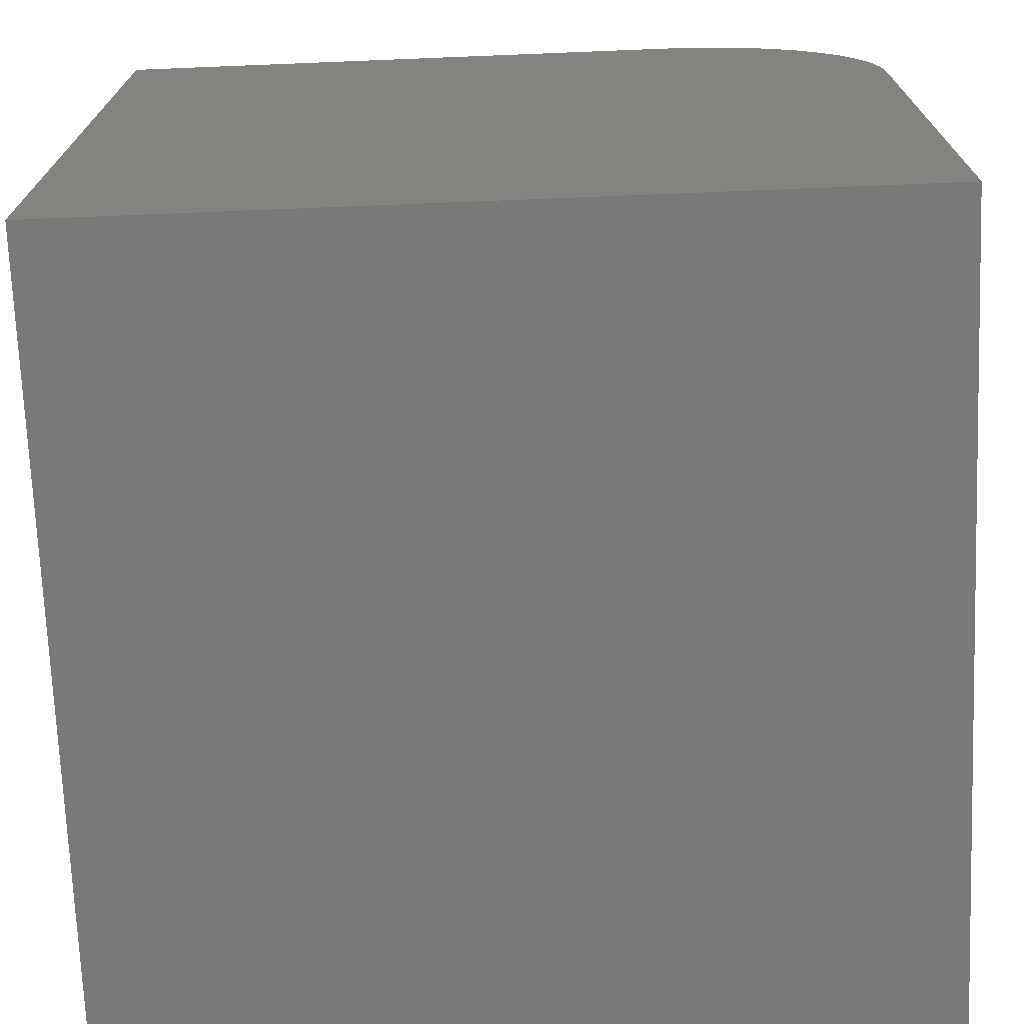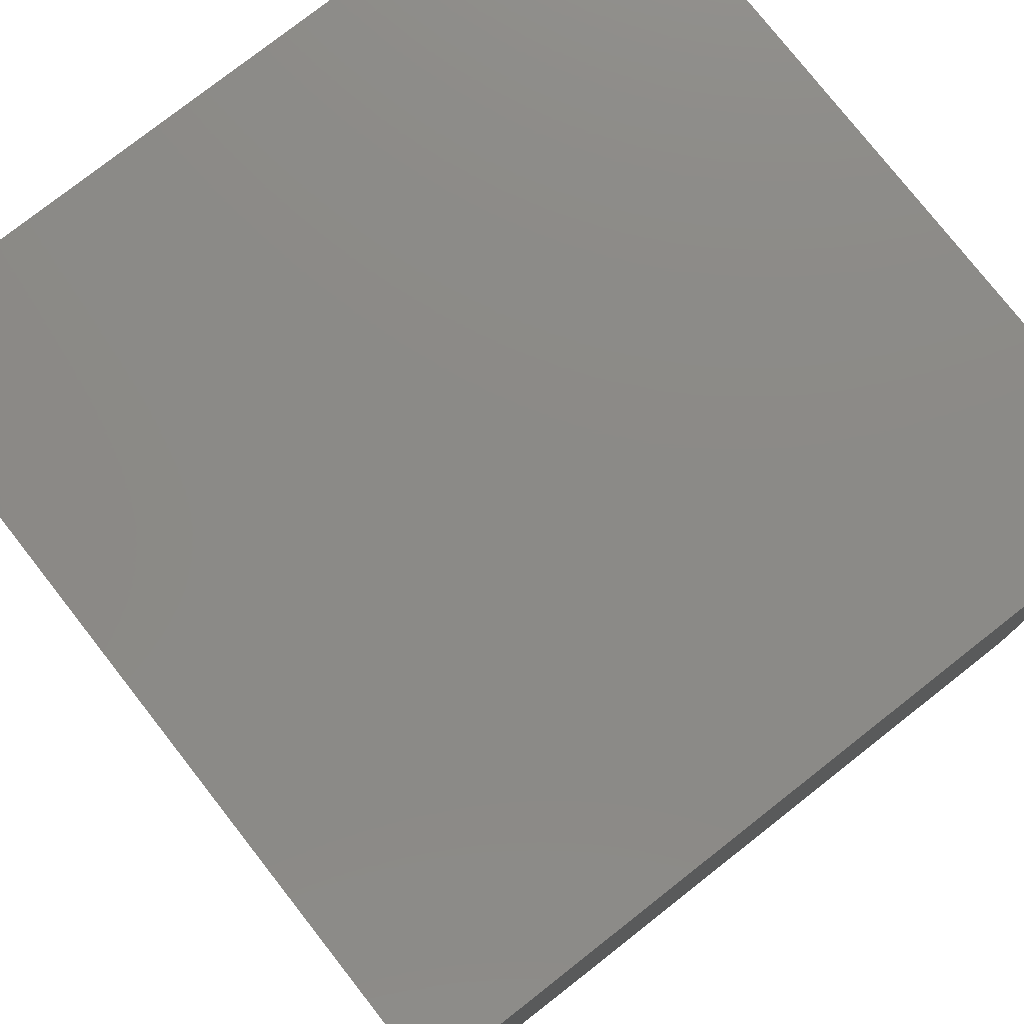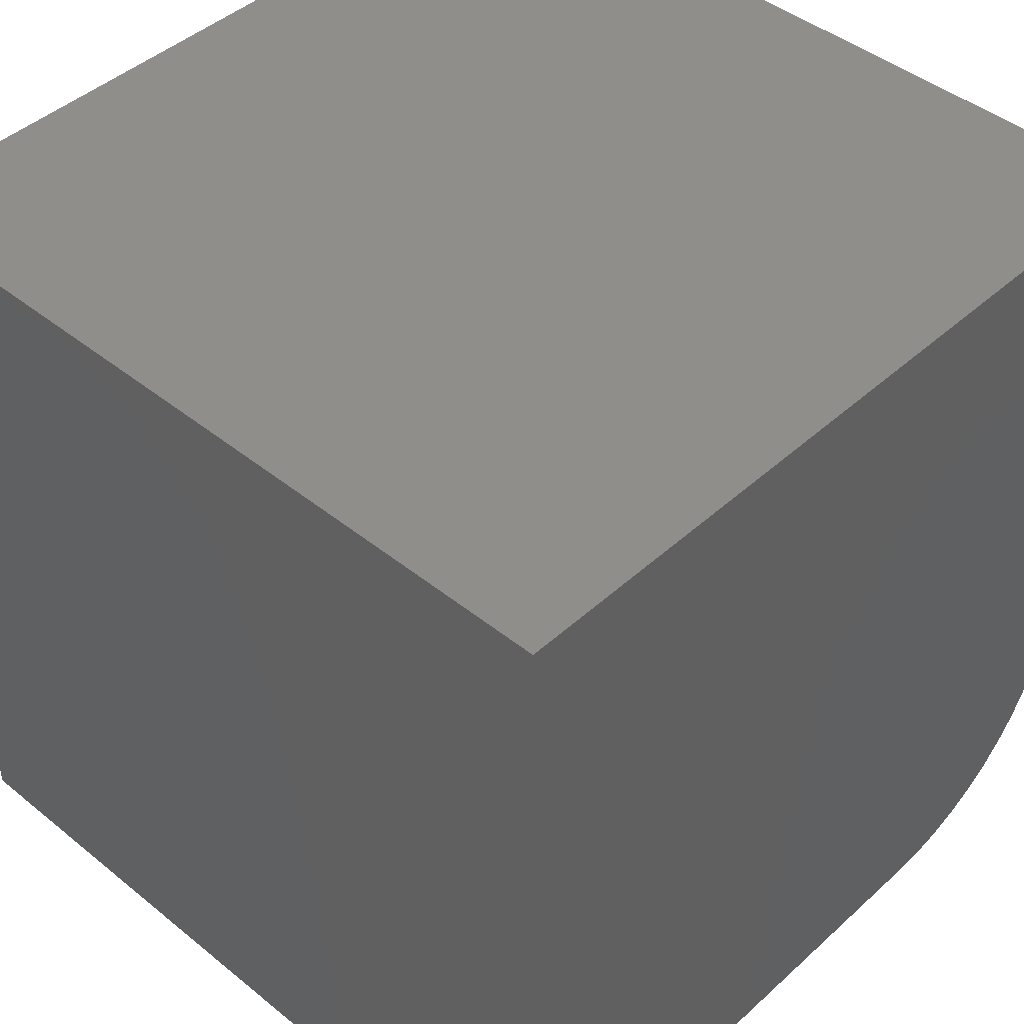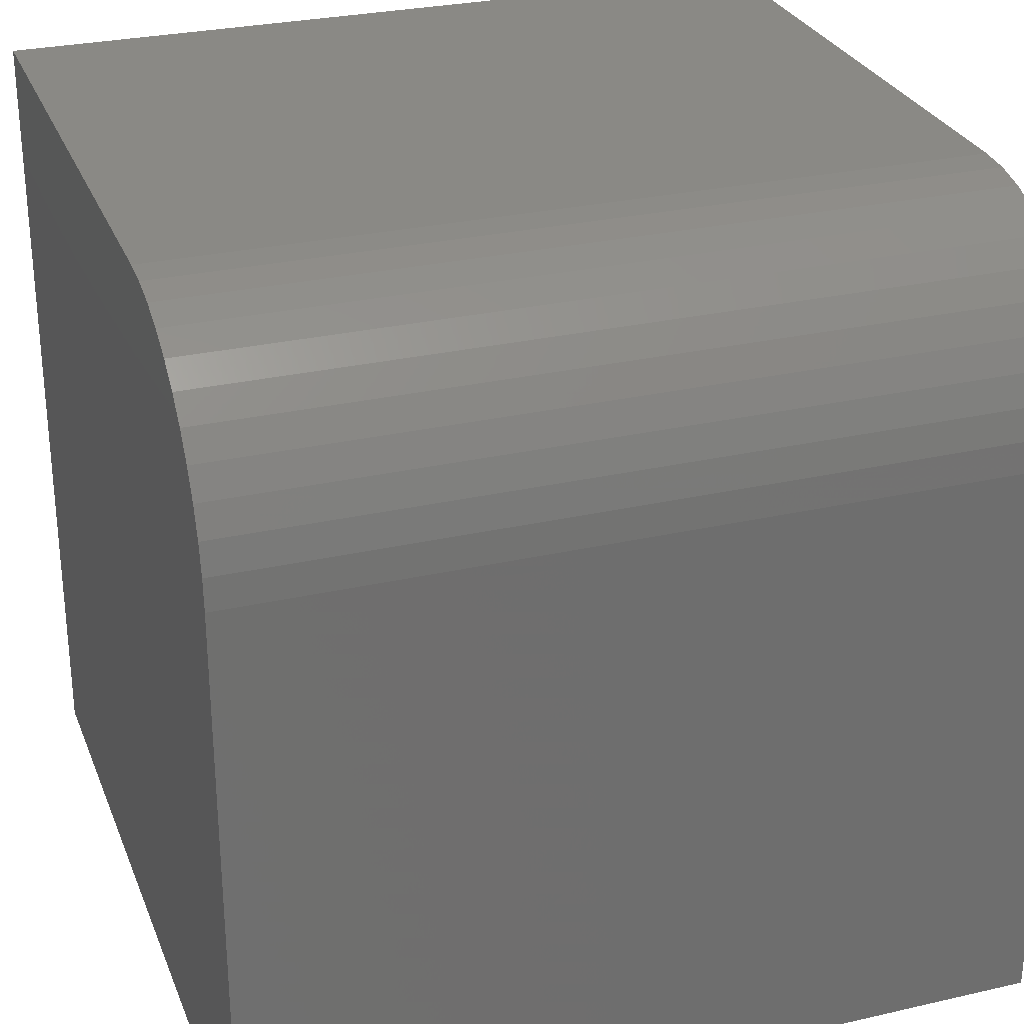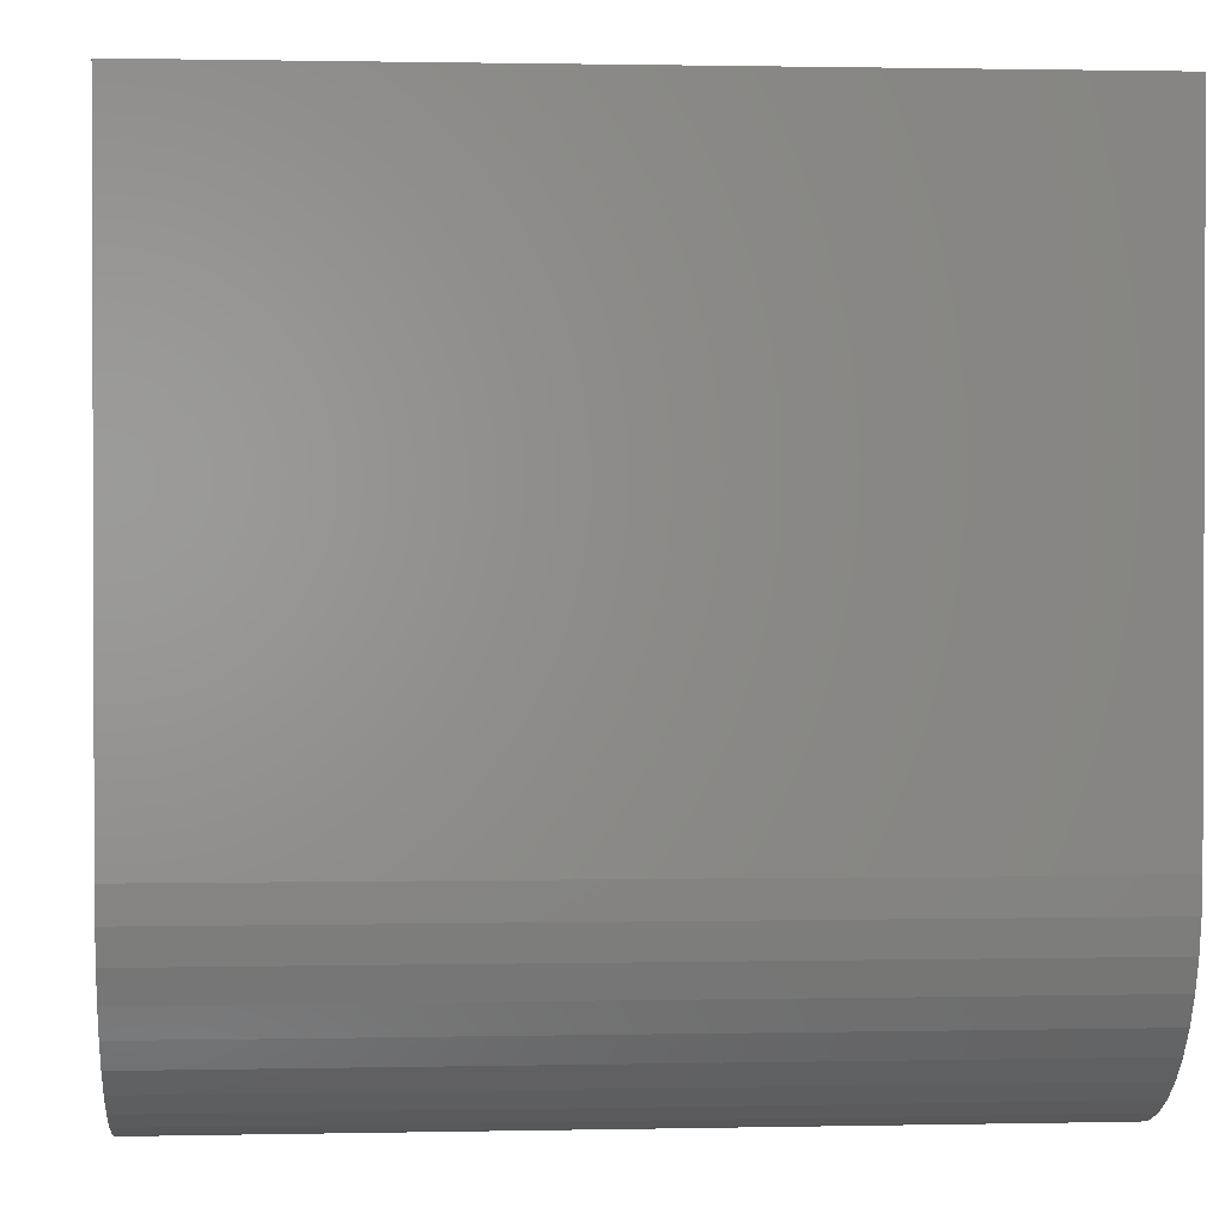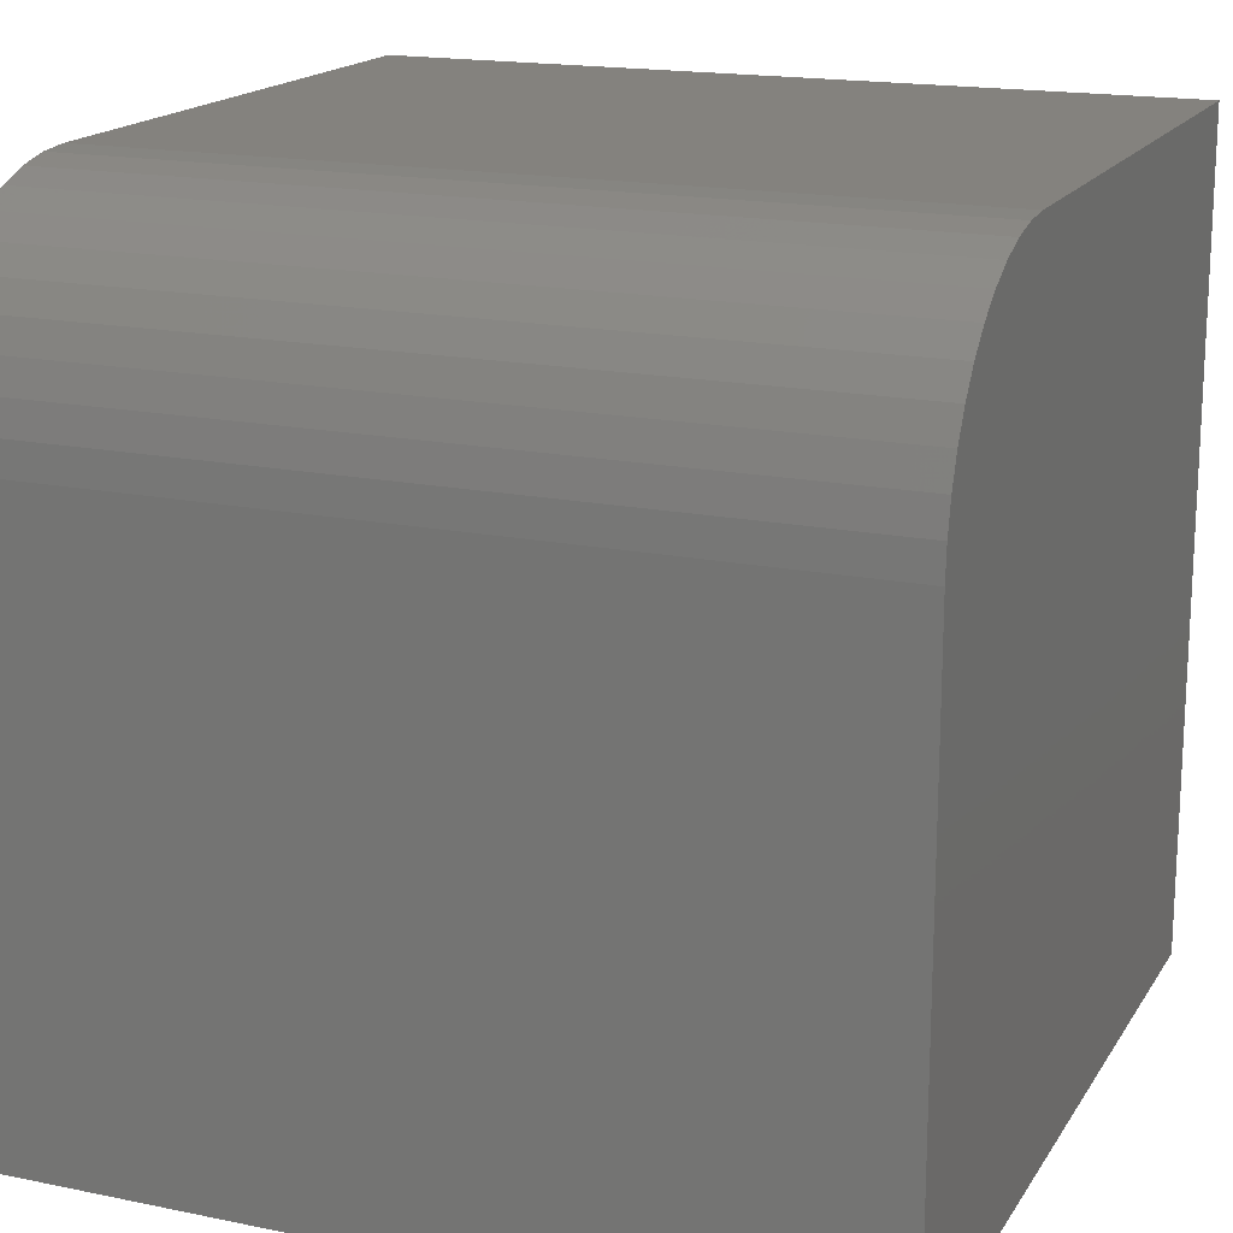
<metadata>
{"format":"stl","ext":"stl","renderer":"f3d","projection":"perspective","resolution":1024,"background":"white","views":[{"elev":-71.8,"azim":-87.7,"up":"+Z"},{"elev":77.9,"azim":51.9,"up":"+Y"},{"elev":44.2,"azim":-136.6,"up":"+Y"},{"elev":28.5,"azim":-19.0,"up":"+Z"},{"elev":1.2,"azim":-4.5,"up":"+Y"},{"elev":17.3,"azim":22.3,"up":"+Z"}]}
</metadata>
<code>
# stl→obj: 30 verts, 56 faces
v 0 0.1097 8.055
v 0 0.2448 8.417
v 0 2.708 10
v 0 10 0
v 0 0 0
v 0 10 10
v 0 0 7.292
v 0 0.02757 7.677
v 0 0.4299 8.756
v 0 0.6615 9.065
v 0 0.9348 9.338
v 0 1.244 9.57
v 0 1.583 9.755
v 0 1.945 9.89
v 0 2.323 9.972
v 10 2.708 10
v 10 10 10
v 10 10 0
v 10 0 0
v 10 0.1097 8.055
v 10 0.02757 7.677
v 10 0 7.292
v 10 1.583 9.755
v 10 1.244 9.57
v 10 0.9348 9.338
v 10 0.6615 9.065
v 10 0.4299 8.756
v 10 0.2448 8.417
v 10 1.945 9.89
v 10 2.323 9.972
f 1 2 3
f 4 5 6
f 6 5 7
f 6 7 3
f 3 7 8
f 3 8 1
f 2 9 3
f 3 9 10
f 3 10 11
f 11 12 13
f 13 14 11
f 11 14 15
f 11 15 3
f 16 17 3
f 3 17 6
f 18 17 19
f 19 17 16
f 20 21 16
f 16 21 22
f 16 22 19
f 23 24 25
f 26 27 16
f 16 27 28
f 16 28 20
f 23 25 29
f 26 16 25
f 25 16 30
f 25 30 29
f 4 18 5
f 5 18 19
f 17 18 6
f 6 18 4
f 7 5 22
f 22 5 19
f 16 3 15
f 16 15 30
f 30 15 14
f 30 14 29
f 29 14 13
f 29 13 23
f 23 13 12
f 23 12 24
f 24 12 11
f 24 11 25
f 25 11 10
f 25 10 26
f 26 10 9
f 26 9 27
f 27 9 2
f 27 2 28
f 28 2 1
f 28 1 20
f 20 1 8
f 20 8 21
f 21 8 7
f 21 7 22

</code>
